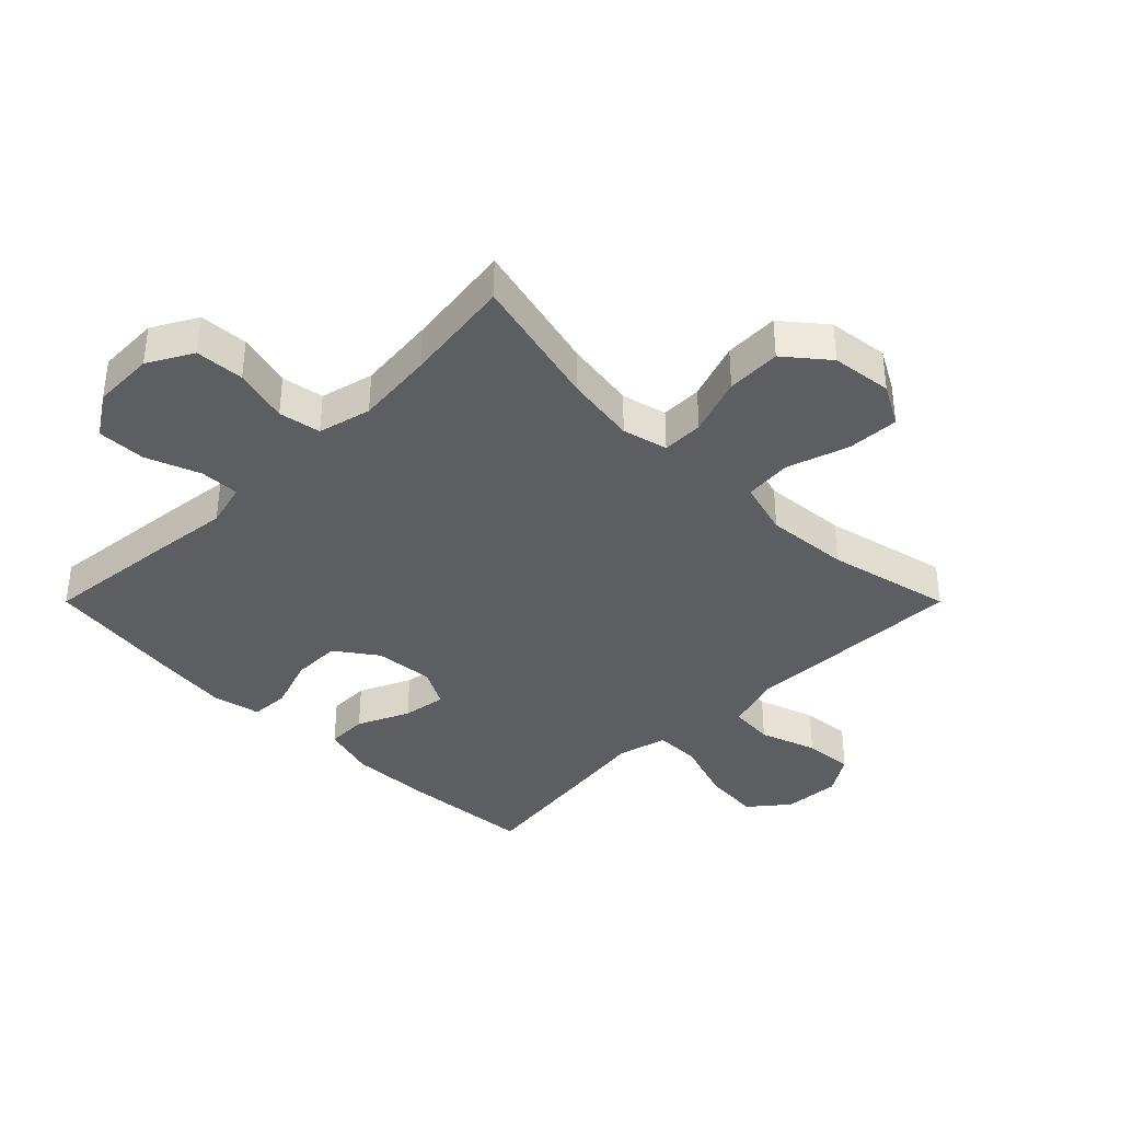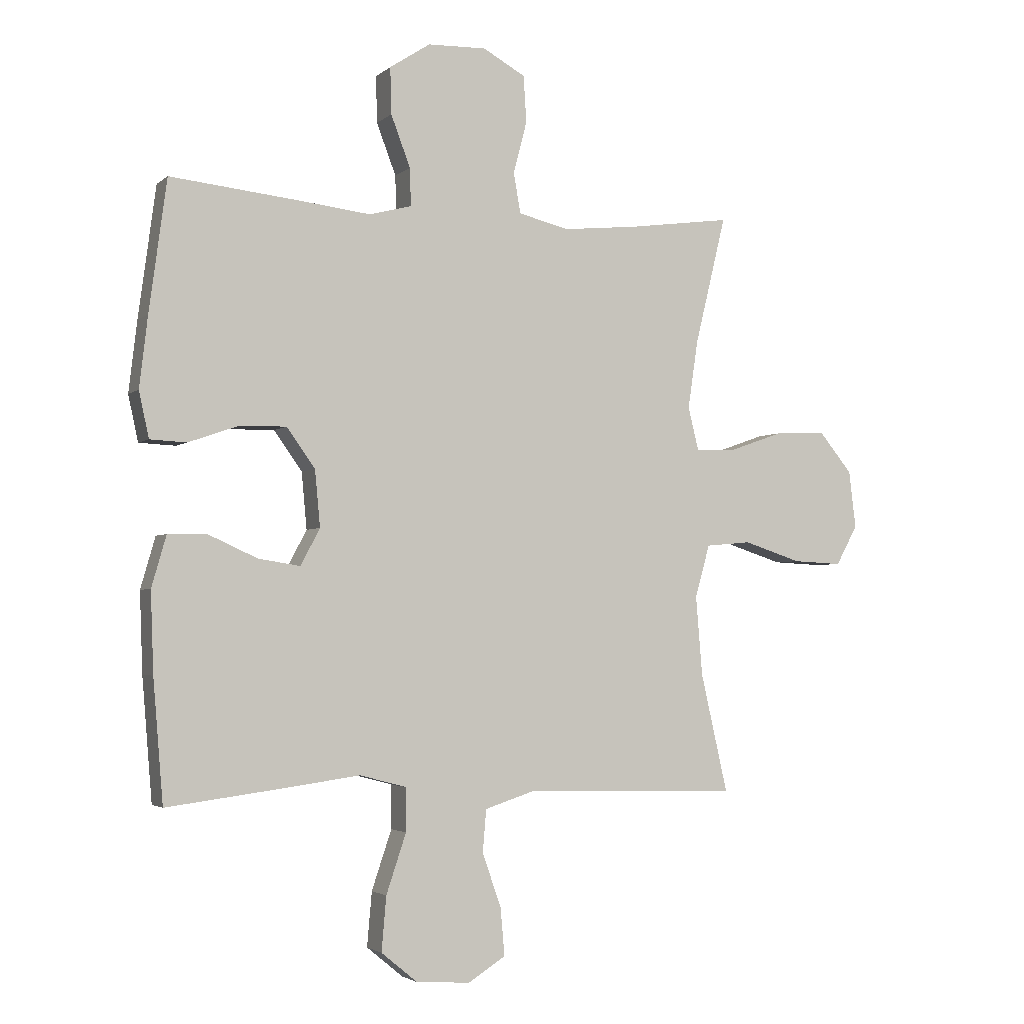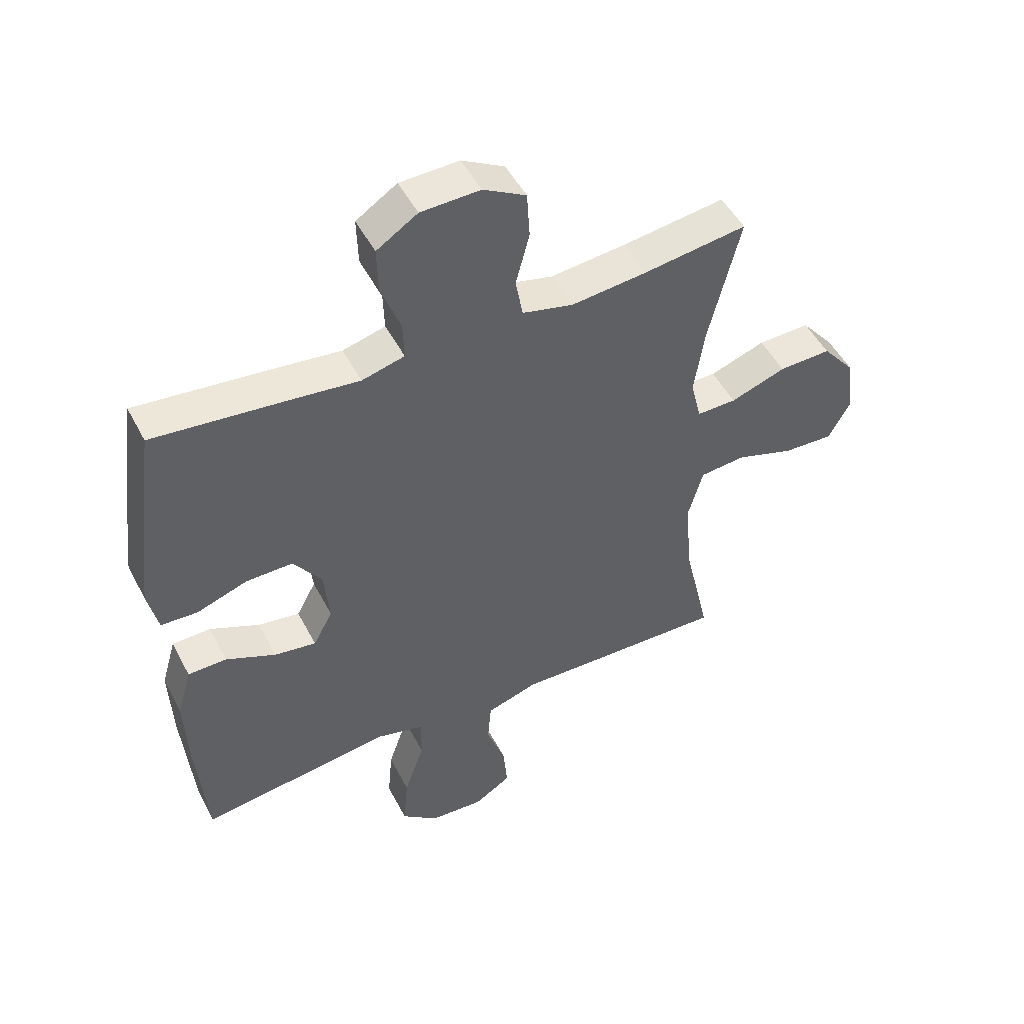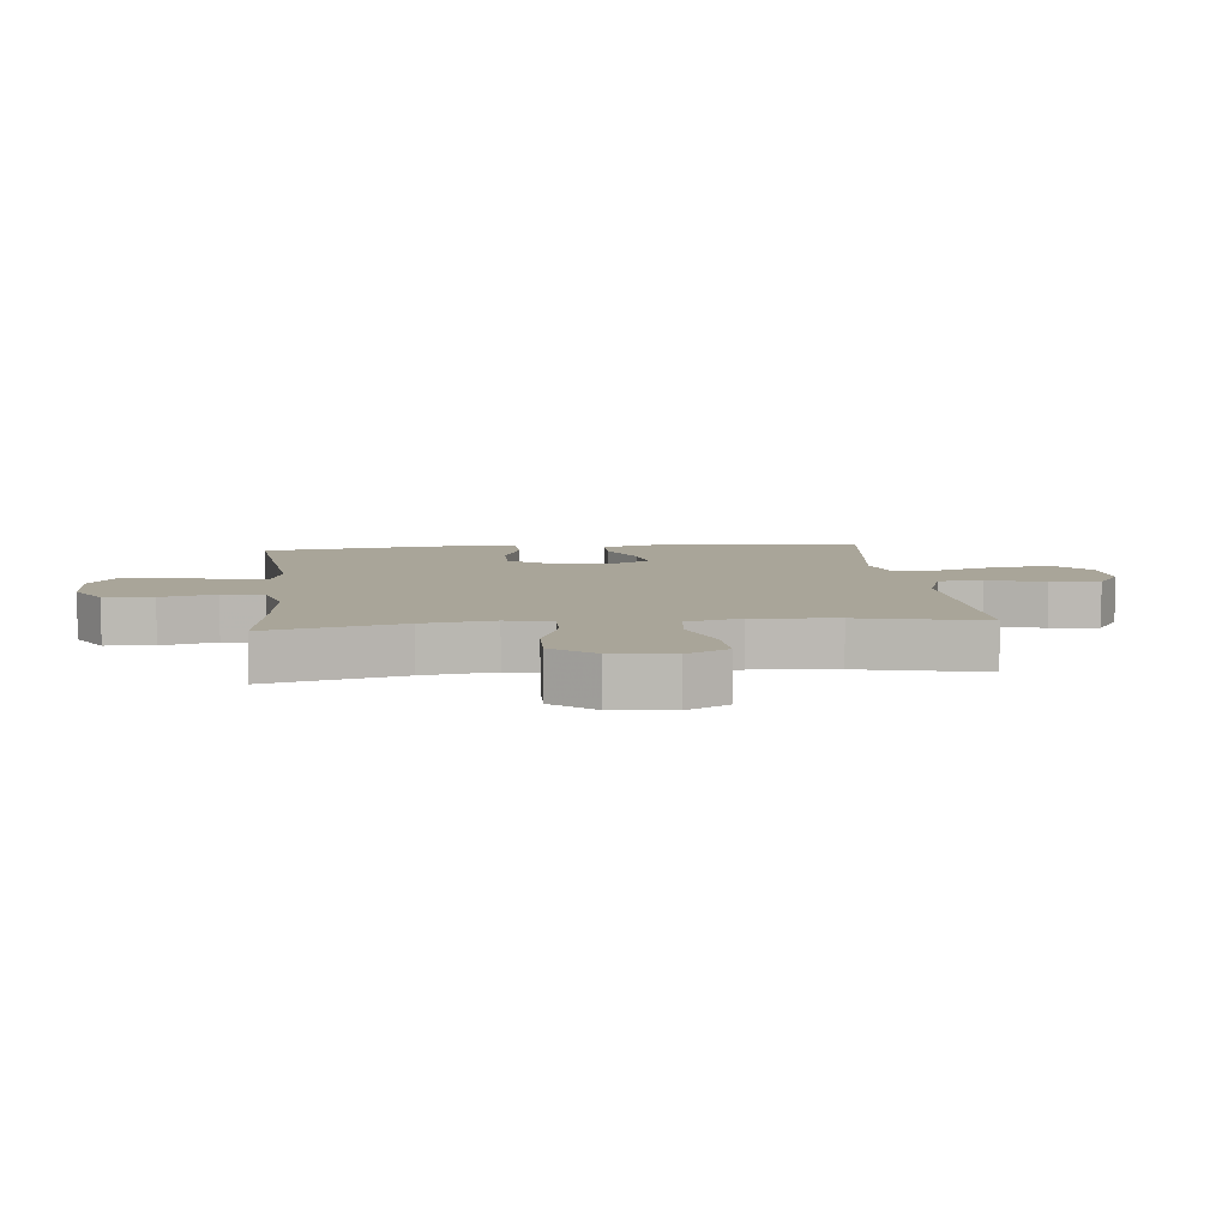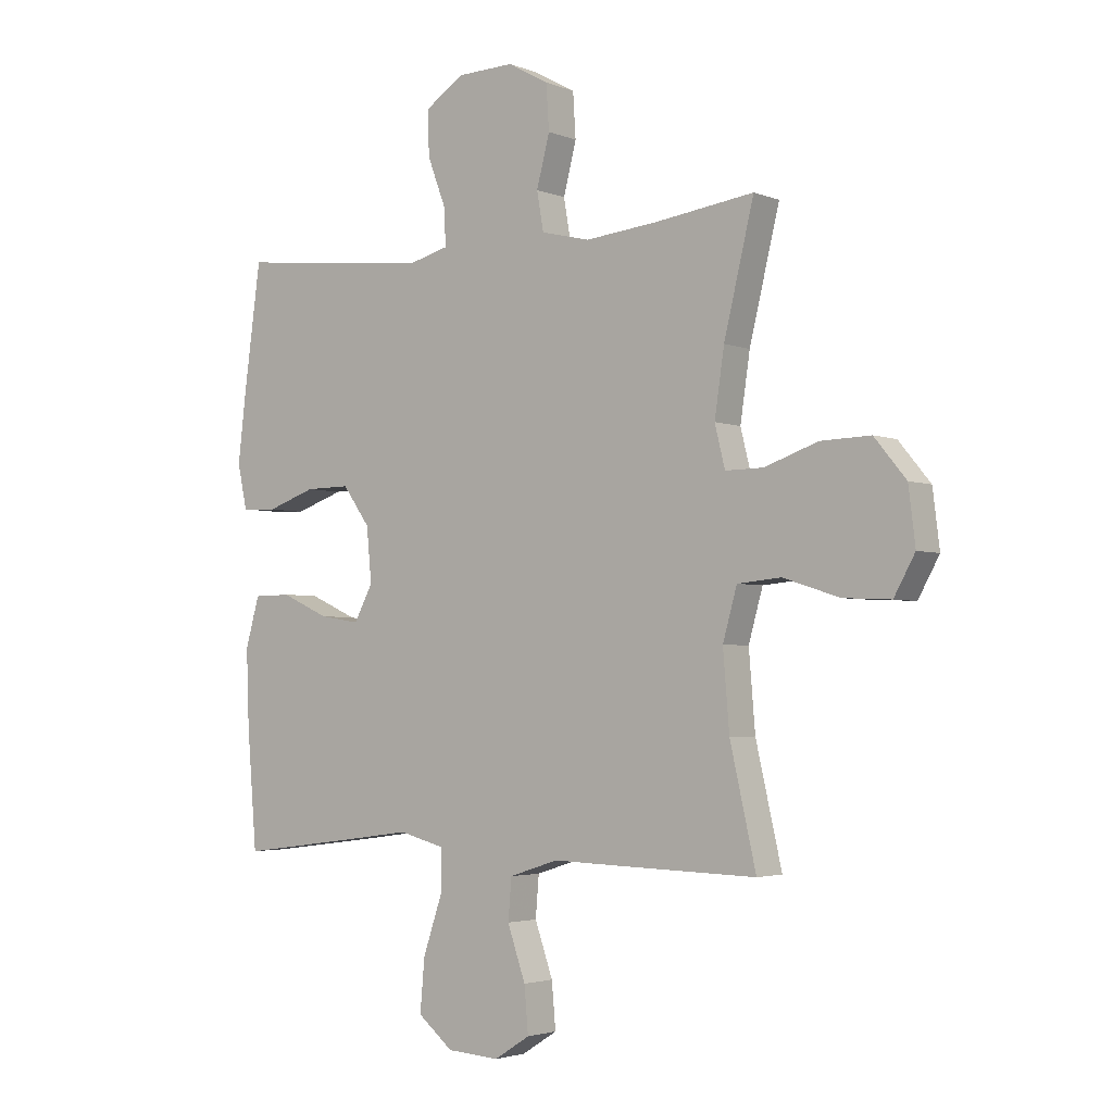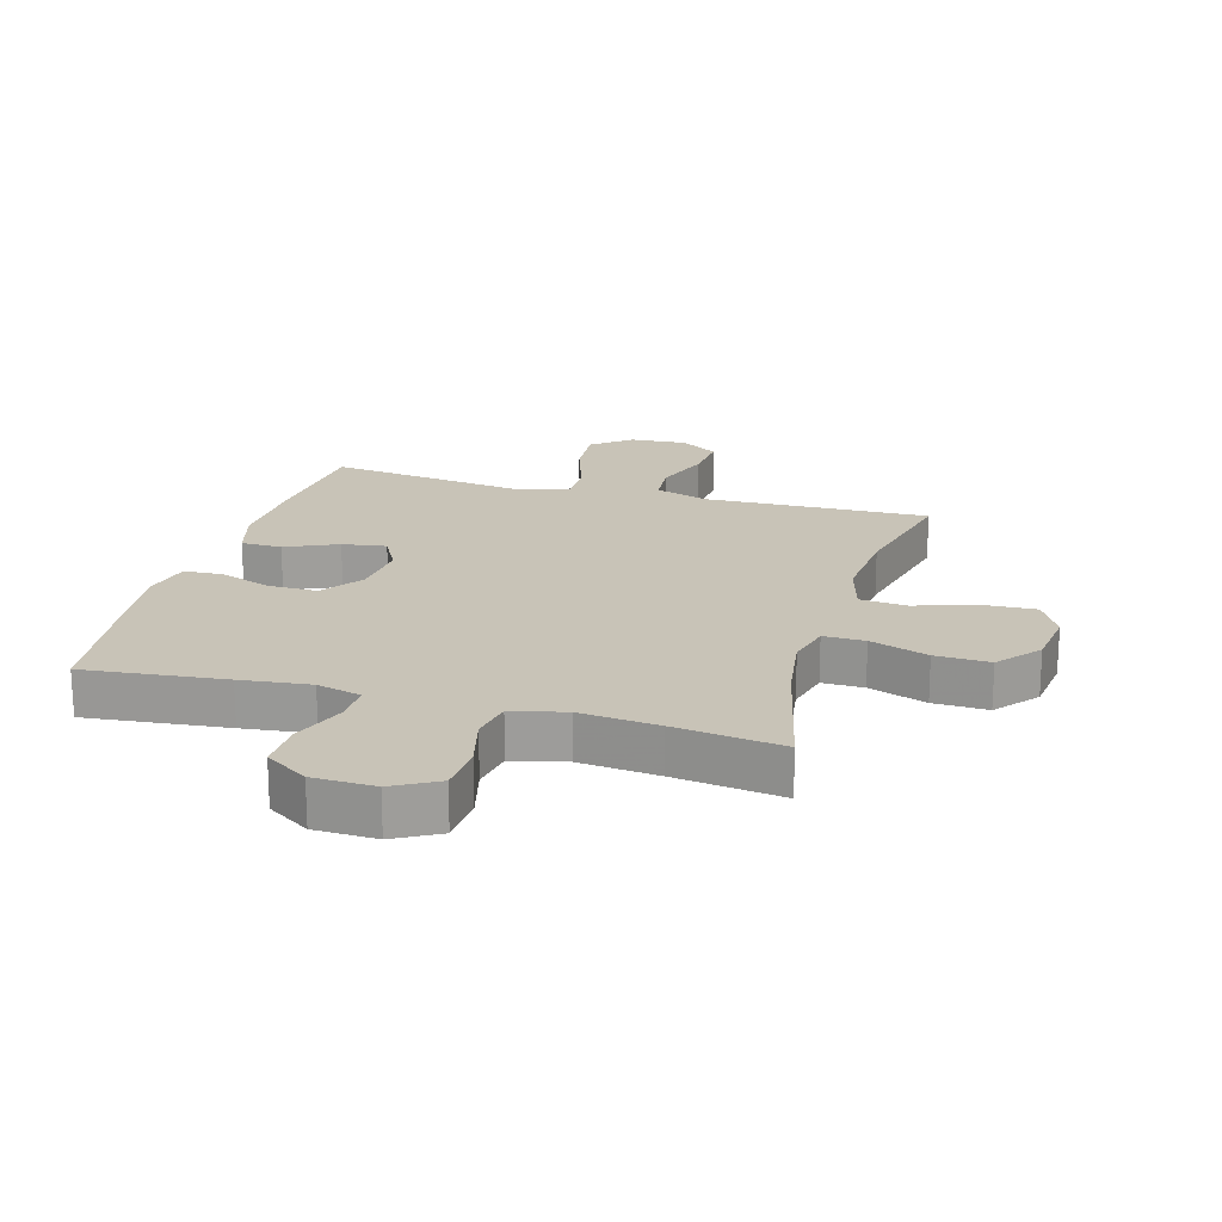
<metadata>
{"format":"obj","ext":"obj","renderer":"f3d","projection":"perspective","resolution":1024,"background":"white","views":[{"elev":-37.8,"azim":45.0,"up":"+Y"},{"elev":-3.0,"azim":-23.1,"up":"+Z"},{"elev":49.7,"azim":-26.8,"up":"+Z"},{"elev":7.4,"azim":83.9,"up":"+Y"},{"elev":-3.1,"azim":37.1,"up":"+Z"},{"elev":19.6,"azim":16.0,"up":"+Y"}]}
</metadata>
<code>
v -0.5 0.07 -0.5
v -0.517 0.07 -0.293
v -0.522 0.07 -0.157
v -0.497 0.07 -0.07
v -0.431 0.07 -0.069
v -0.347 0.07 -0.107
v -0.276 0.07 -0.118
v -0.243 0.07 -0.056
v -0.252 0.07 0.04
v -0.3 0.07 0.107
v -0.379 0.07 0.106
v -0.465 0.07 0.076
v -0.527 0.07 0.079
v -0.544 0.07 0.157
v -0.53 0.07 0.277
v -0.5 0.07 0.5
v -0.272 0.07 0.476
v -0.159 0.07 0.463
v -0.087 0.07 0.482
v -0.089 0.07 0.546
v -0.122 0.07 0.633
v -0.124 0.07 0.712
v -0.055 0.07 0.757
v 0.045 0.07 0.76
v 0.117 0.07 0.72
v 0.122 0.07 0.641
v 0.099 0.07 0.552
v 0.111 0.07 0.484
v 0.197 0.07 0.463
v 0.325 0.07 0.476
v 0.5 0.07 0.5
v 0.447 0.07 0.281
v 0.43 0.07 0.166
v 0.448 0.07 0.093
v 0.515 0.07 0.094
v 0.609 0.07 0.127
v 0.697 0.07 0.13
v 0.753 0.07 0.062
v 0.765 0.07 -0.036
v 0.728 0.07 -0.103
v 0.644 0.07 -0.099
v 0.545 0.07 -0.067
v 0.468 0.07 -0.074
v 0.443 0.07 -0.163
v 0.454 0.07 -0.298
v 0.5 0.07 -0.5
v 0.27 0.07 -0.494
v 0.136 0.07 -0.49
v 0.049 0.07 -0.518
v 0.043 0.07 -0.59
v 0.075 0.07 -0.682
v 0.082 0.07 -0.762
v 0.019 0.07 -0.802
v -0.073 0.07 -0.796
v -0.135 0.07 -0.745
v -0.127 0.07 -0.653
v -0.093 0.07 -0.552
v -0.093 0.07 -0.478
v -0.173 0.07 -0.457
v -0.298 0.07 -0.474
v -0.5 0 -0.5
v -0.517 0 -0.293
v -0.522 0 -0.157
v -0.497 0 -0.07
v -0.431 0 -0.069
v -0.347 0 -0.107
v -0.276 0 -0.118
v -0.243 0 -0.056
v -0.252 0 0.04
v -0.3 0 0.107
v -0.379 0 0.106
v -0.465 0 0.076
v -0.527 0 0.079
v -0.544 0 0.157
v -0.53 0 0.277
v -0.5 0 0.5
v -0.272 0 0.476
v -0.159 0 0.463
v -0.087 0 0.482
v -0.089 0 0.546
v -0.122 0 0.633
v -0.124 0 0.712
v -0.055 0 0.757
v 0.045 0 0.76
v 0.117 0 0.72
v 0.122 0 0.641
v 0.099 0 0.552
v 0.111 0 0.484
v 0.197 0 0.463
v 0.325 0 0.476
v 0.5 0 0.5
v 0.447 0 0.281
v 0.43 0 0.166
v 0.448 0 0.093
v 0.515 0 0.094
v 0.609 0 0.127
v 0.697 0 0.13
v 0.753 0 0.062
v 0.765 0 -0.036
v 0.728 0 -0.103
v 0.644 0 -0.099
v 0.545 0 -0.067
v 0.468 0 -0.074
v 0.443 0 -0.163
v 0.454 0 -0.298
v 0.5 0 -0.5
v 0.27 0 -0.494
v 0.136 0 -0.49
v 0.049 0 -0.518
v 0.043 0 -0.59
v 0.075 0 -0.682
v 0.082 0 -0.762
v 0.019 0 -0.802
v -0.073 0 -0.796
v -0.135 0 -0.745
v -0.127 0 -0.653
v -0.093 0 -0.552
v -0.093 0 -0.478
v -0.173 0 -0.457
v -0.298 0 -0.474
f 59 60 1 2
f 58 59 2 3
f 54 55 56 57
f 54 57 58
f 53 54 58
f 50 51 52 53
f 49 50 53 58
f 48 49 58 3
f 45 46 47 48
f 44 45 48 3
f 39 40 41 42
f 39 42 43
f 38 39 43
f 35 36 37 38
f 34 35 38 43
f 33 34 43 44
f 30 31 32
f 29 30 32 33
f 28 29 33 44
f 24 25 26 27
f 24 27 28
f 23 24 28
f 20 21 22 23
f 19 20 23 28
f 18 19 28 44
f 11 12 13 14
f 10 11 14 15
f 3 4 5 6
f 3 6 7
f 44 3 7
f 10 15 16 17
f 9 10 17 18
f 8 9 18 44
f 7 8 44
f 62 61 120 119
f 63 62 119 118
f 117 116 115 114
f 118 117 114
f 118 114 113
f 113 112 111 110
f 118 113 110 109
f 63 118 109 108
f 108 107 106 105
f 63 108 105 104
f 102 101 100 99
f 103 102 99
f 103 99 98
f 98 97 96 95
f 103 98 95 94
f 104 103 94 93
f 92 91 90
f 93 92 90 89
f 104 93 89 88
f 87 86 85 84
f 88 87 84
f 88 84 83
f 83 82 81 80
f 88 83 80 79
f 104 88 79 78
f 74 73 72 71
f 75 74 71 70
f 66 65 64 63
f 67 66 63
f 67 63 104
f 77 76 75 70
f 78 77 70 69
f 104 78 69 68
f 104 68 67
f 1 61 62 2
f 2 62 63 3
f 3 63 64 4
f 4 64 65 5
f 5 65 66 6
f 6 66 67 7
f 7 67 68 8
f 8 68 69 9
f 9 69 70 10
f 10 70 71 11
f 11 71 72 12
f 12 72 73 13
f 13 73 74 14
f 14 74 75 15
f 15 75 76 16
f 16 76 77 17
f 17 77 78 18
f 18 78 79 19
f 19 79 80 20
f 20 80 81 21
f 21 81 82 22
f 22 82 83 23
f 23 83 84 24
f 24 84 85 25
f 25 85 86 26
f 26 86 87 27
f 27 87 88 28
f 28 88 89 29
f 29 89 90 30
f 30 90 91 31
f 31 91 92 32
f 32 92 93 33
f 33 93 94 34
f 34 94 95 35
f 35 95 96 36
f 36 96 97 37
f 37 97 98 38
f 38 98 99 39
f 39 99 100 40
f 40 100 101 41
f 41 101 102 42
f 42 102 103 43
f 43 103 104 44
f 44 104 105 45
f 45 105 106 46
f 46 106 107 47
f 47 107 108 48
f 48 108 109 49
f 49 109 110 50
f 50 110 111 51
f 51 111 112 52
f 52 112 113 53
f 53 113 114 54
f 54 114 115 55
f 55 115 116 56
f 56 116 117 57
f 57 117 118 58
f 58 118 119 59
f 59 119 120 60
f 60 120 61 1

</code>
